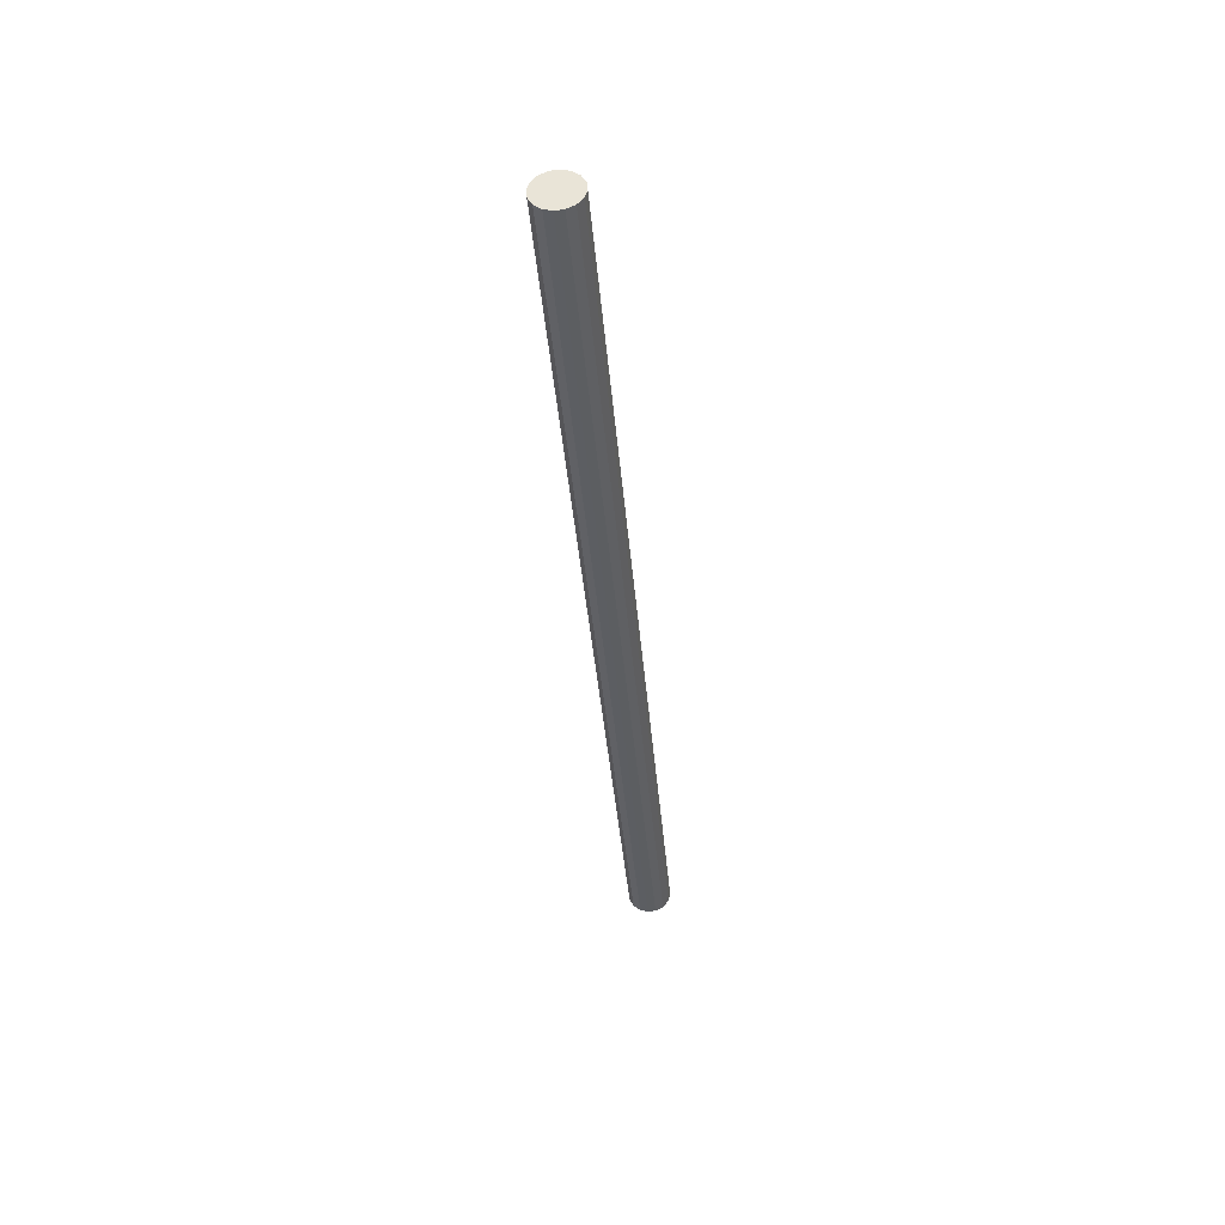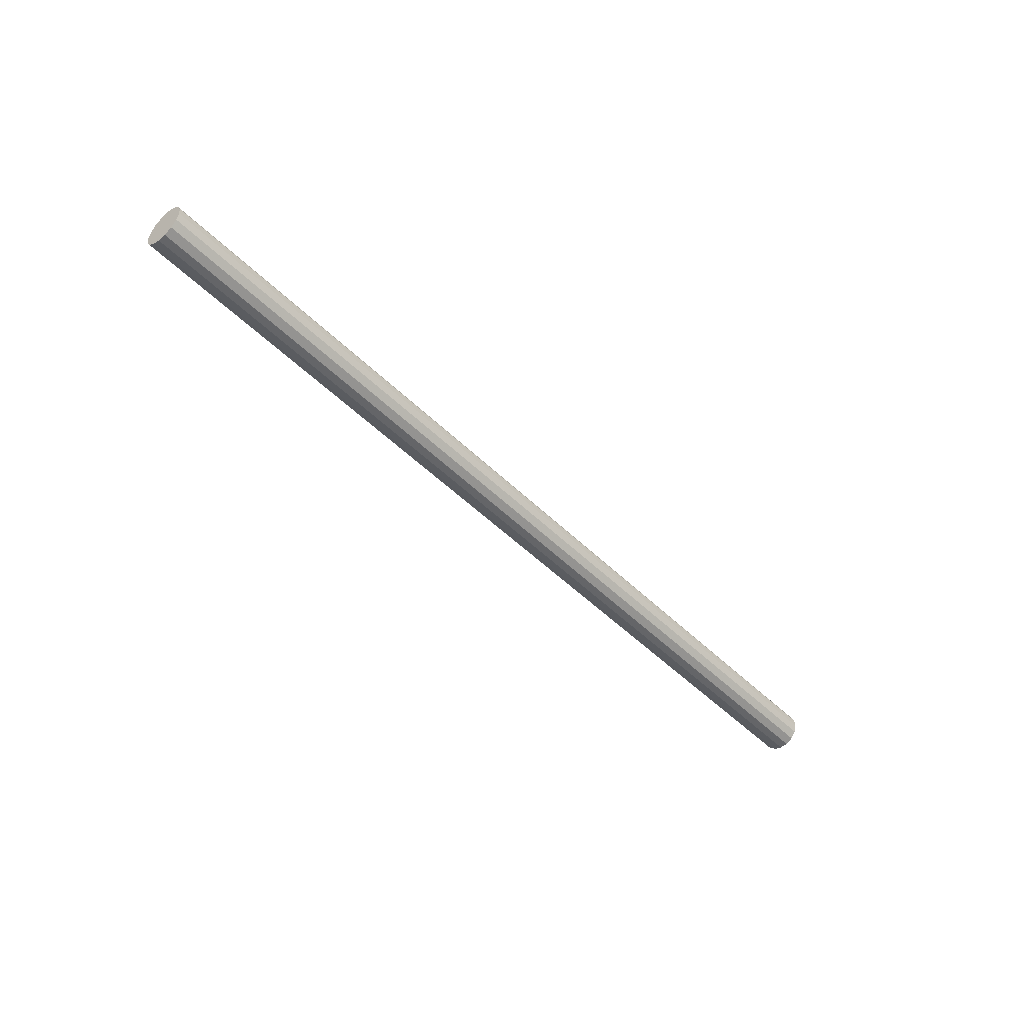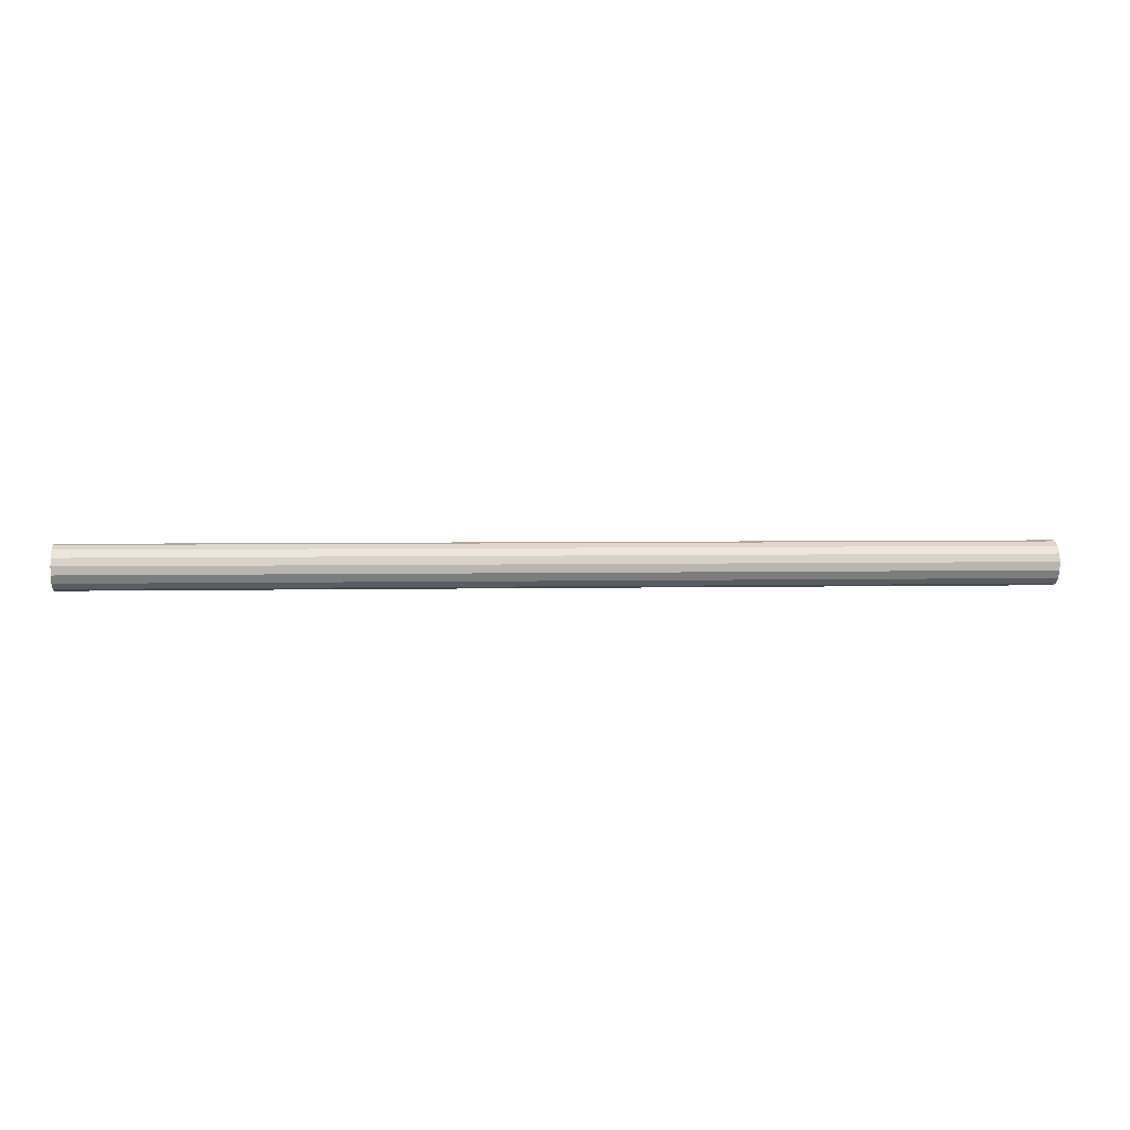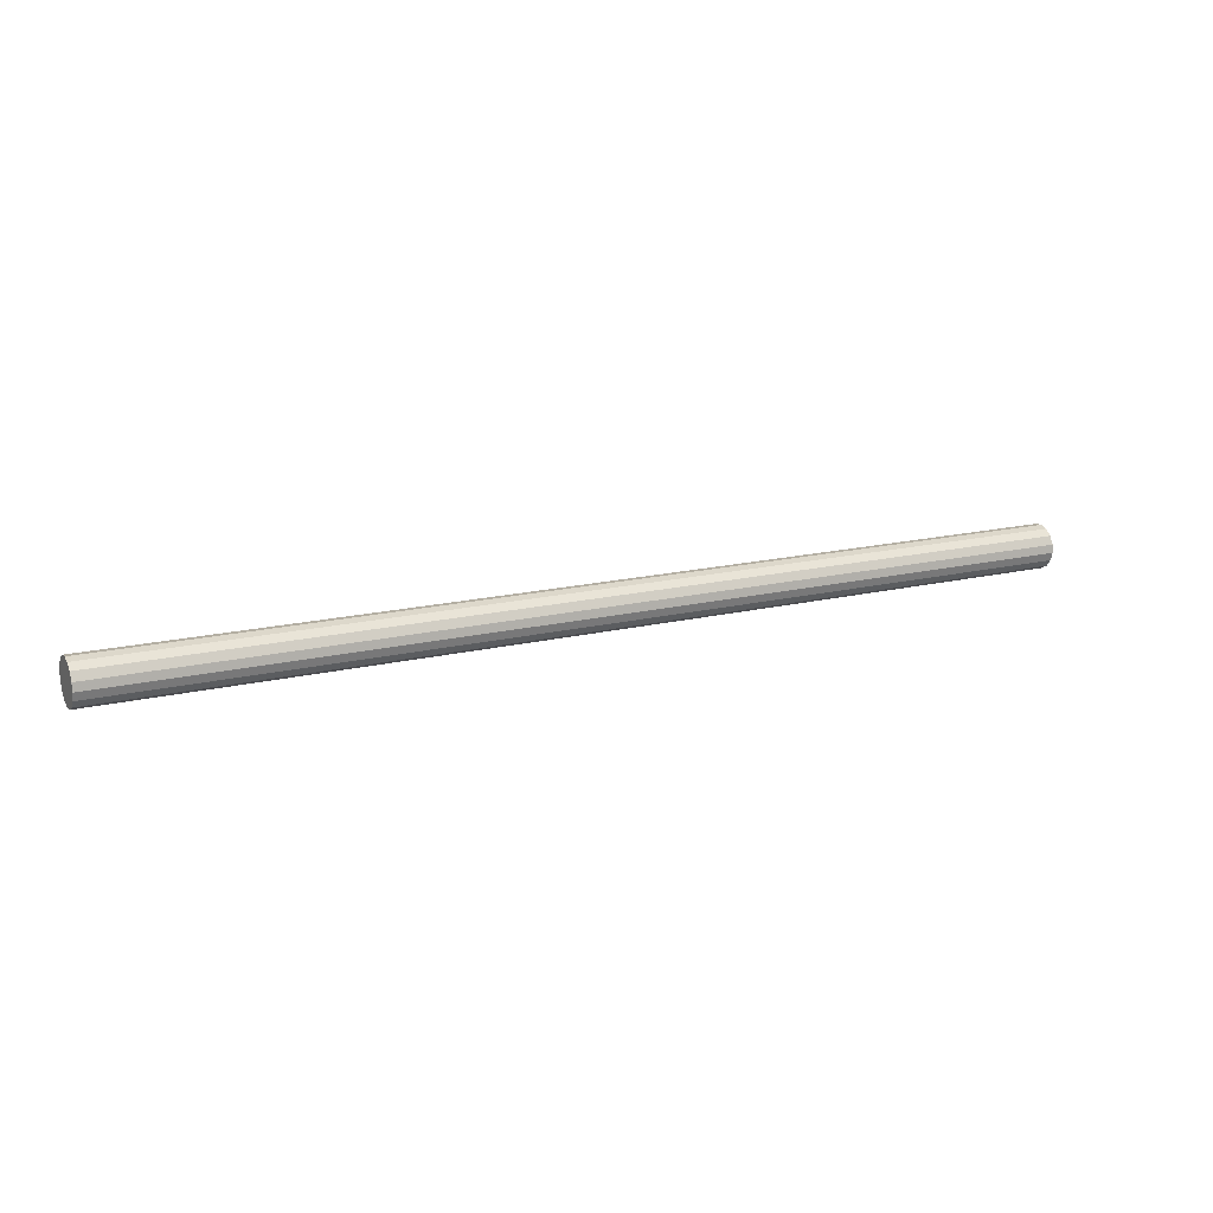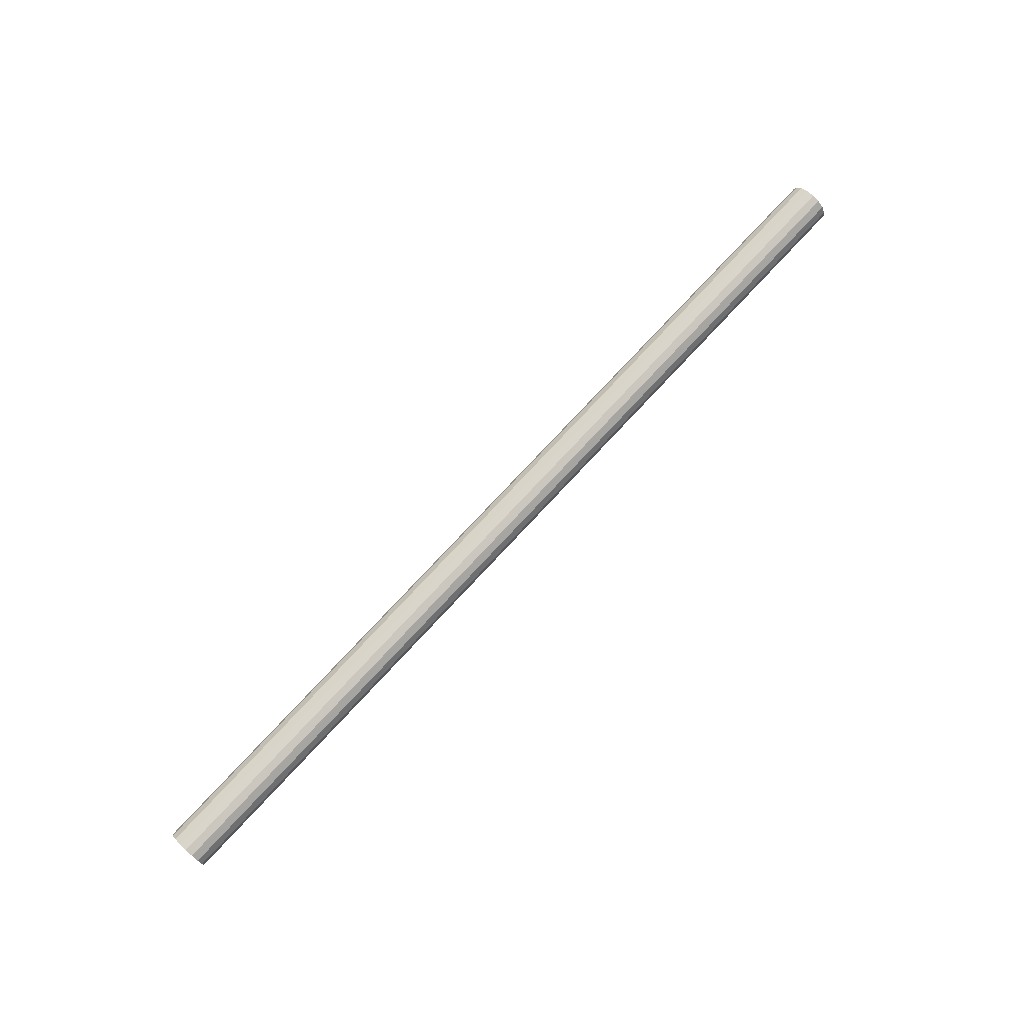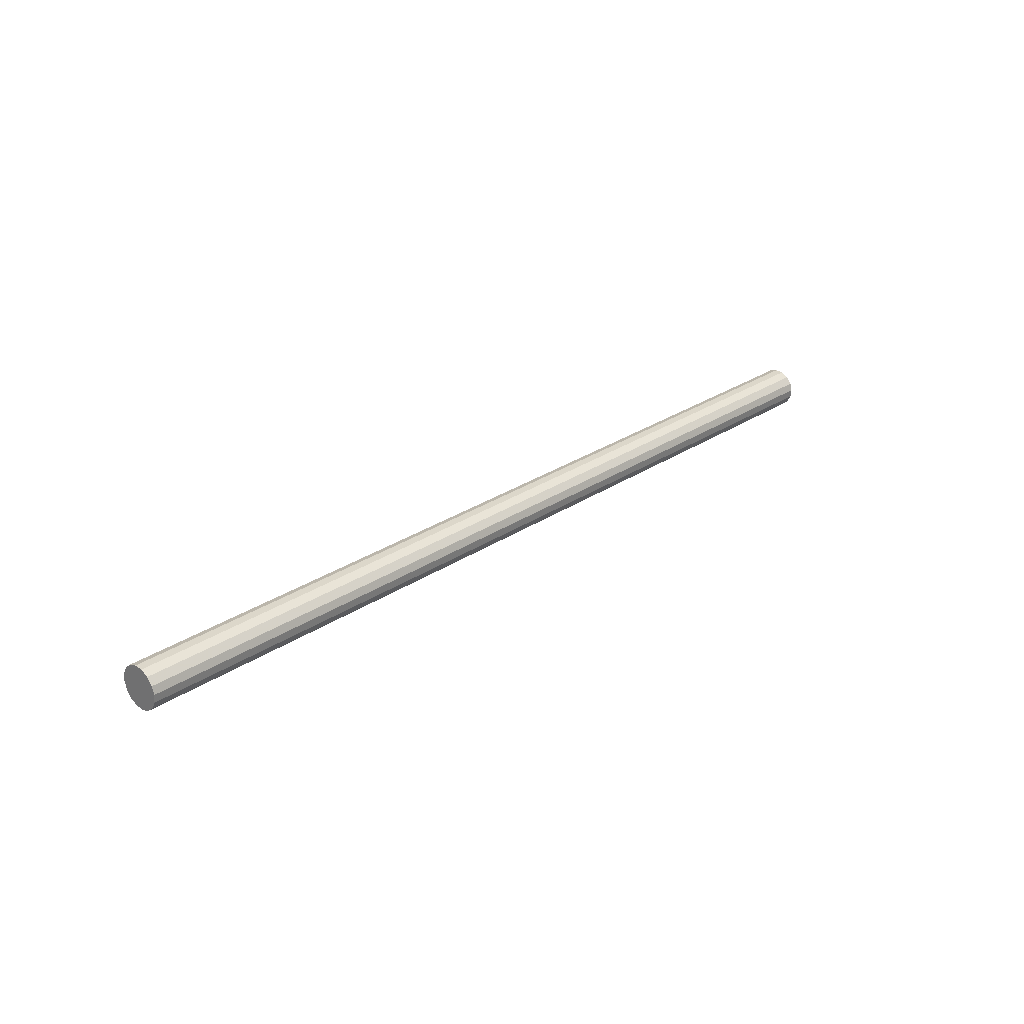
<metadata>
{"format":"obj","ext":"obj","renderer":"f3d","projection":"perspective","resolution":1024,"background":"white","views":[{"elev":-38.6,"azim":94.7,"up":"+Y"},{"elev":-47.5,"azim":131.9,"up":"+Y"},{"elev":3.1,"azim":-5.2,"up":"+Z"},{"elev":16.2,"azim":153.3,"up":"+Z"},{"elev":76.6,"azim":133.0,"up":"+Z"},{"elev":26.1,"azim":-47.0,"up":"+Y"}]}
</metadata>
<code>
v 68.79 0.289 3.157
v 68.79 1.431 2.829
v 68.79 2.437 2.028
v 68.79 3.042 0.893
v 68.79 3.157 -0.289
v 68.79 2.829 -1.431
v 68.79 2.028 -2.437
v 68.79 0.893 -3.042
v 68.79 -0.289 -3.157
v 68.79 -1.431 -2.829
v 68.79 -2.437 -2.028
v 68.79 -3.042 -0.893
v 68.79 -3.157 0.289
v 68.79 -2.829 1.431
v 68.79 -2.028 2.437
v 68.79 -0.893 3.042
v -68.79 0.289 3.157
v -68.79 -0.893 3.042
v -68.79 -2.028 2.437
v -68.79 -2.829 1.431
v -68.79 -3.157 0.289
v -68.79 -3.042 -0.893
v -68.79 -2.437 -2.028
v -68.79 -1.431 -2.829
v -68.79 -0.289 -3.157
v -68.79 0.893 -3.042
v -68.79 2.028 -2.437
v -68.79 2.829 -1.431
v -68.79 3.157 -0.289
v -68.79 3.042 0.893
v -68.79 2.437 2.028
v -68.79 1.431 2.829
v -68.79 0.289 3.157
v -68.79 1.431 2.829
v -68.79 2.437 2.028
v -68.79 3.042 0.893
v -68.79 3.157 -0.289
v -68.79 2.829 -1.431
v -68.79 2.028 -2.437
v -68.79 0.893 -3.042
v -68.79 -0.289 -3.157
v -68.79 -1.431 -2.829
v -68.79 -2.437 -2.028
v -68.79 -3.042 -0.893
v -68.79 -3.157 0.289
v -68.79 -2.829 1.431
v -68.79 -2.028 2.437
v -68.79 -0.893 3.042
v -68.79 0.289 3.157
v 68.79 0.289 3.157
v 68.79 1.431 2.829
v 68.79 2.437 2.028
v 68.79 3.042 0.893
v 68.79 3.157 -0.289
v 68.79 2.829 -1.431
v 68.79 2.028 -2.437
v 68.79 0.893 -3.042
v 68.79 -0.289 -3.157
v 68.79 -1.431 -2.829
v 68.79 -2.437 -2.028
v 68.79 -3.042 -0.893
v 68.79 -3.157 0.289
v 68.79 -2.829 1.431
v 68.79 -2.028 2.437
v 68.79 -0.893 3.042
v 68.79 0.289 3.157
f 3 2 1
f 3 16 8
f 8 4 3
f 16 3 1
f 16 15 14
f 14 11 16
f 8 5 4
f 8 7 6
f 8 16 11
f 9 8 11
f 11 13 12
f 11 14 13
f 11 10 9
f 6 5 8
f 18 17 32
f 32 19 18
f 19 32 20
f 30 32 31
f 32 30 26
f 29 26 30
f 20 32 21
f 23 22 21
f 32 26 23
f 24 23 25
f 26 28 27
f 26 29 28
f 26 25 23
f 23 21 32
f 34 33 50
f 50 51 34
f 36 35 52
f 52 53 36
f 35 34 51
f 51 52 35
f 38 37 54
f 54 55 38
f 40 39 56
f 56 57 40
f 39 38 55
f 55 56 39
f 37 36 53
f 53 54 37
f 42 41 58
f 58 59 42
f 44 43 60
f 60 61 44
f 43 42 59
f 59 60 43
f 46 45 62
f 62 63 46
f 48 47 64
f 64 65 48
f 49 48 65
f 65 66 49
f 47 46 63
f 63 64 47
f 45 44 61
f 61 62 45
f 41 40 57
f 57 58 41

</code>
